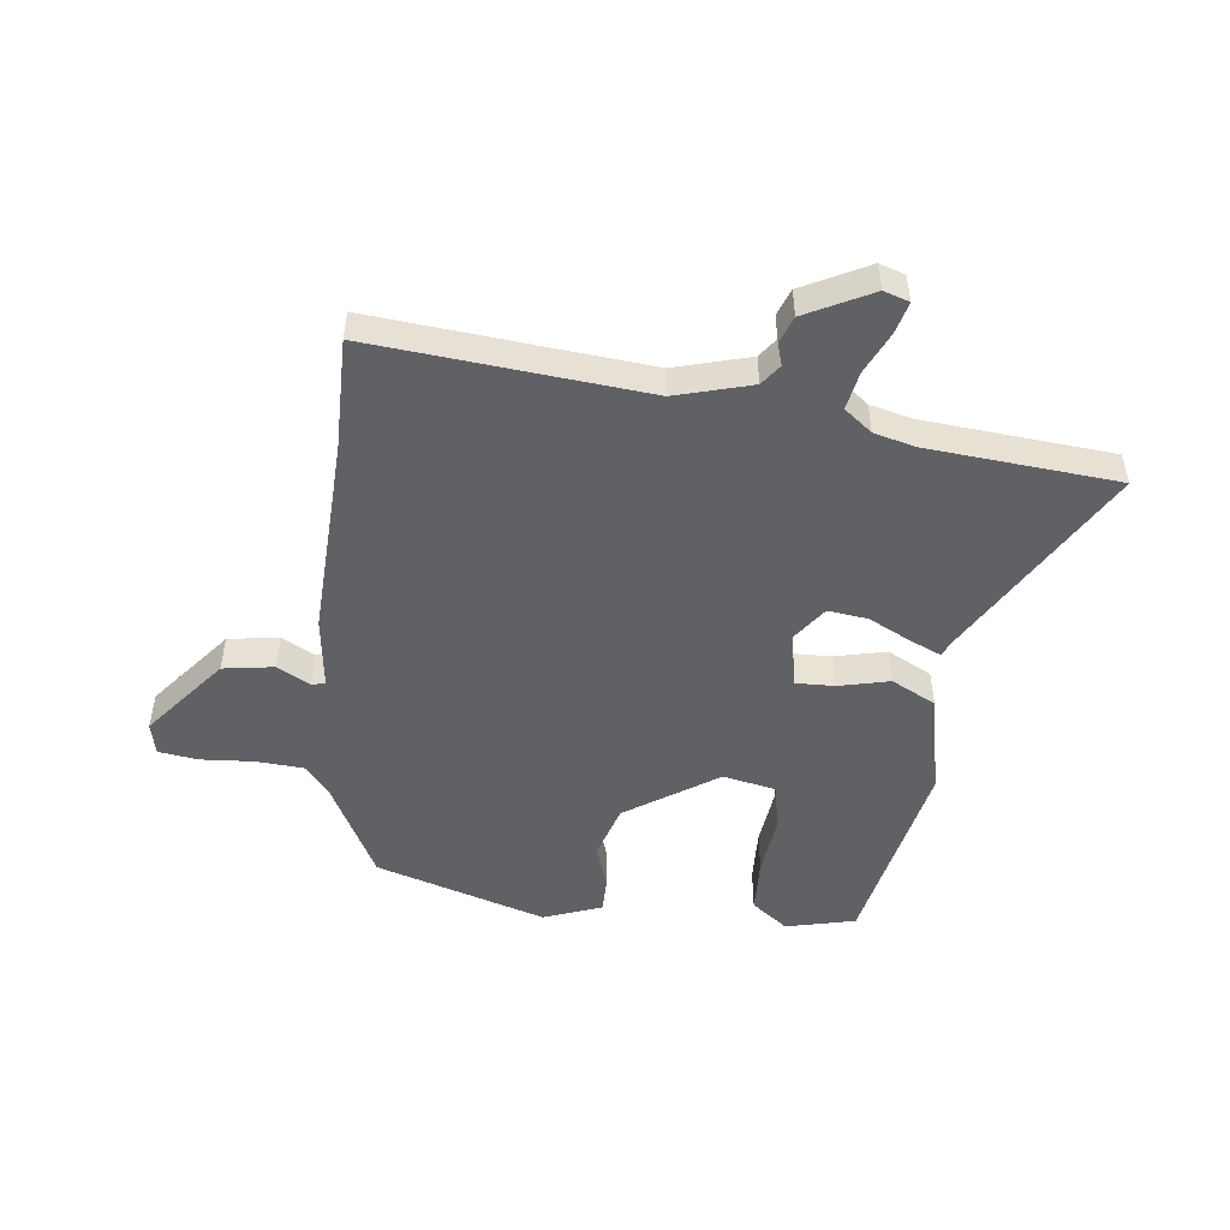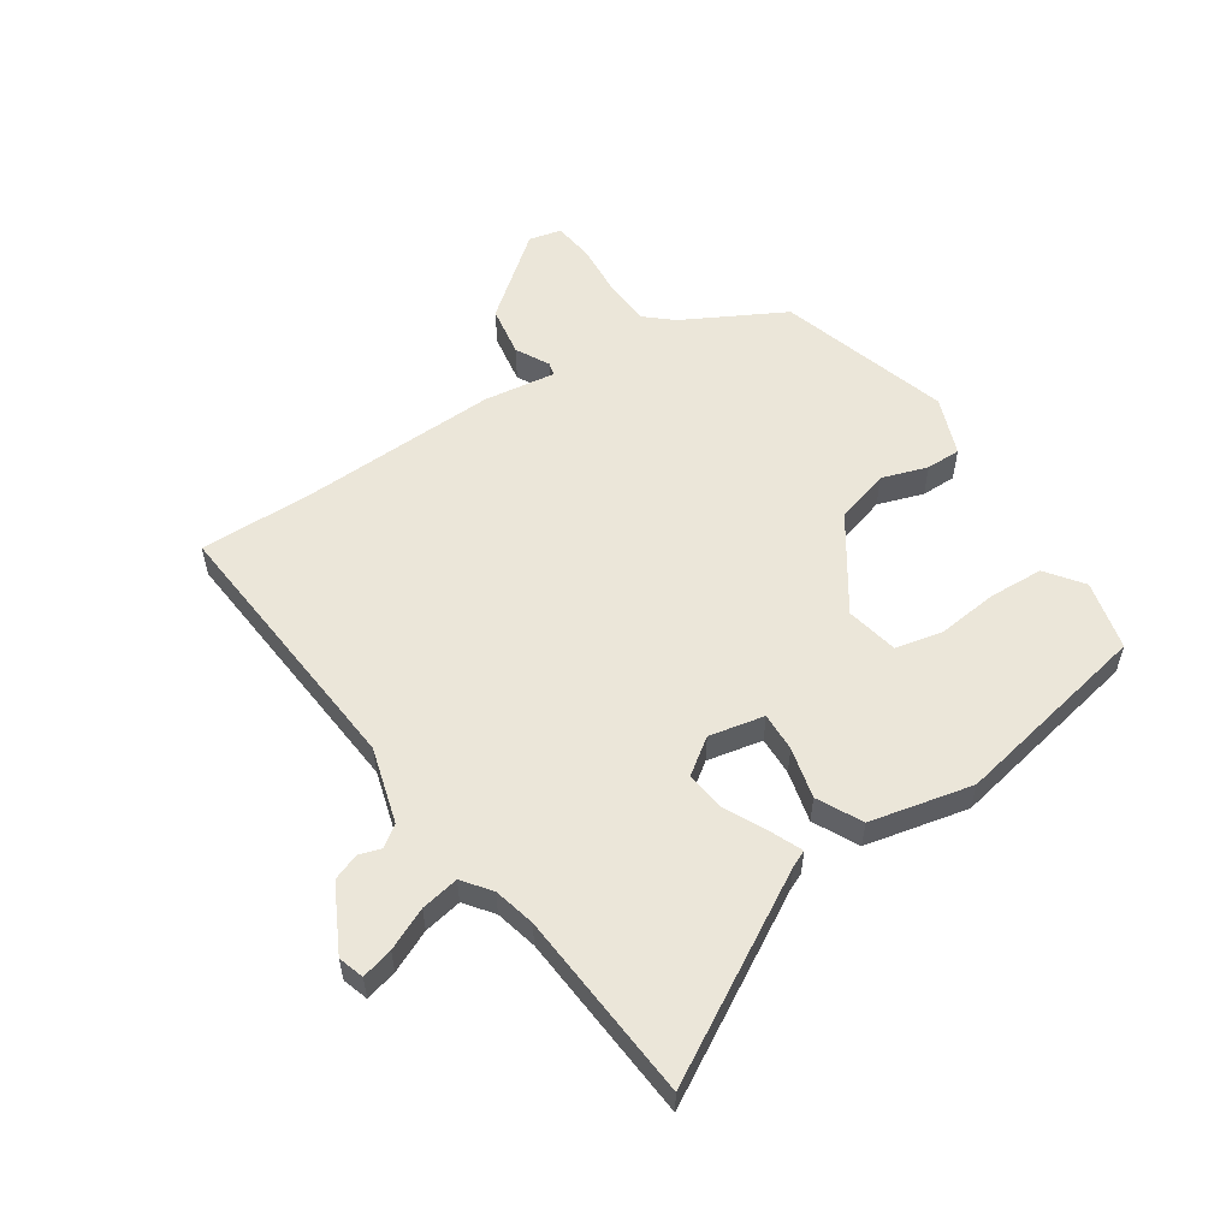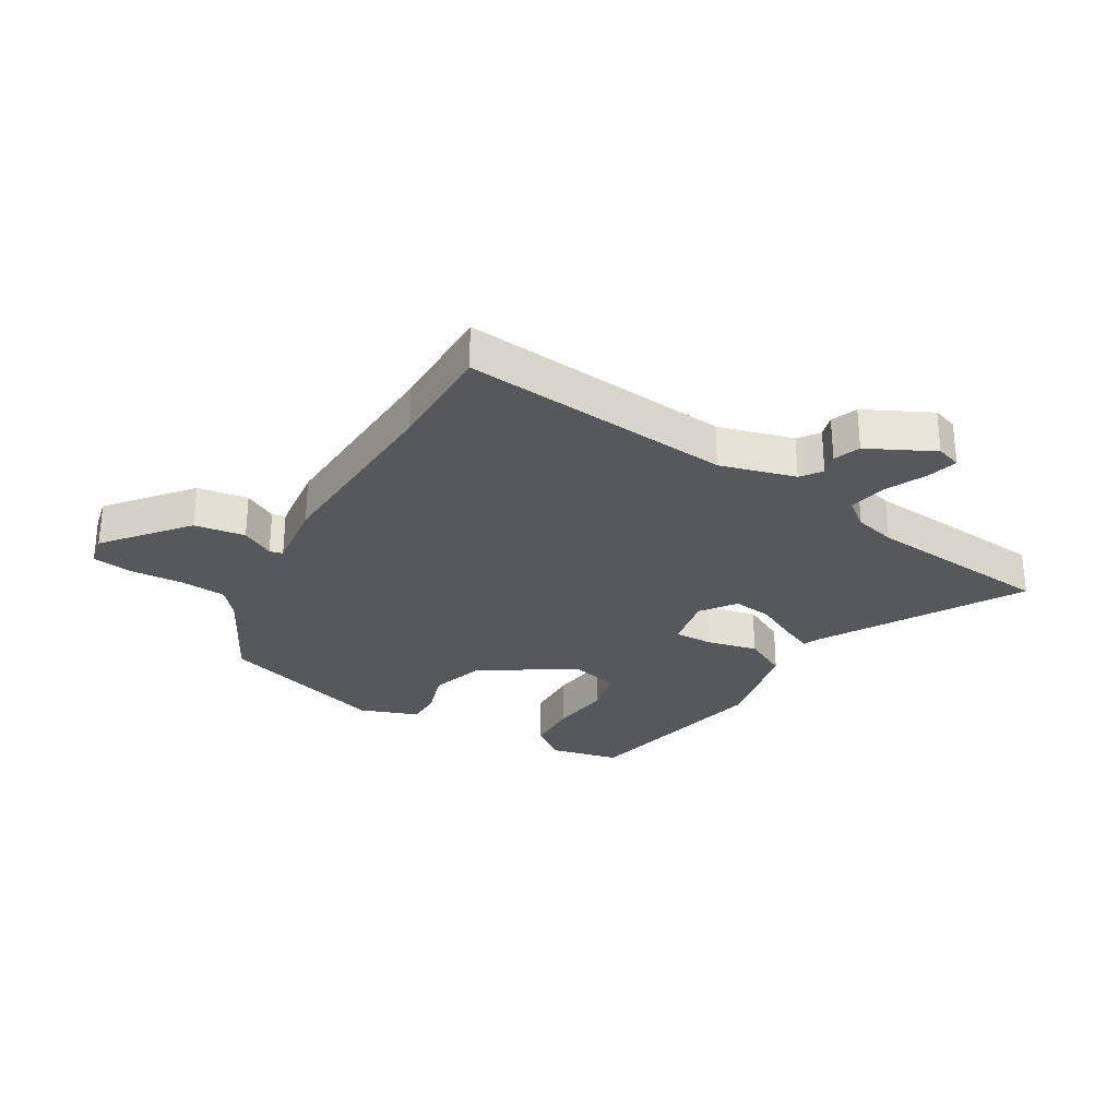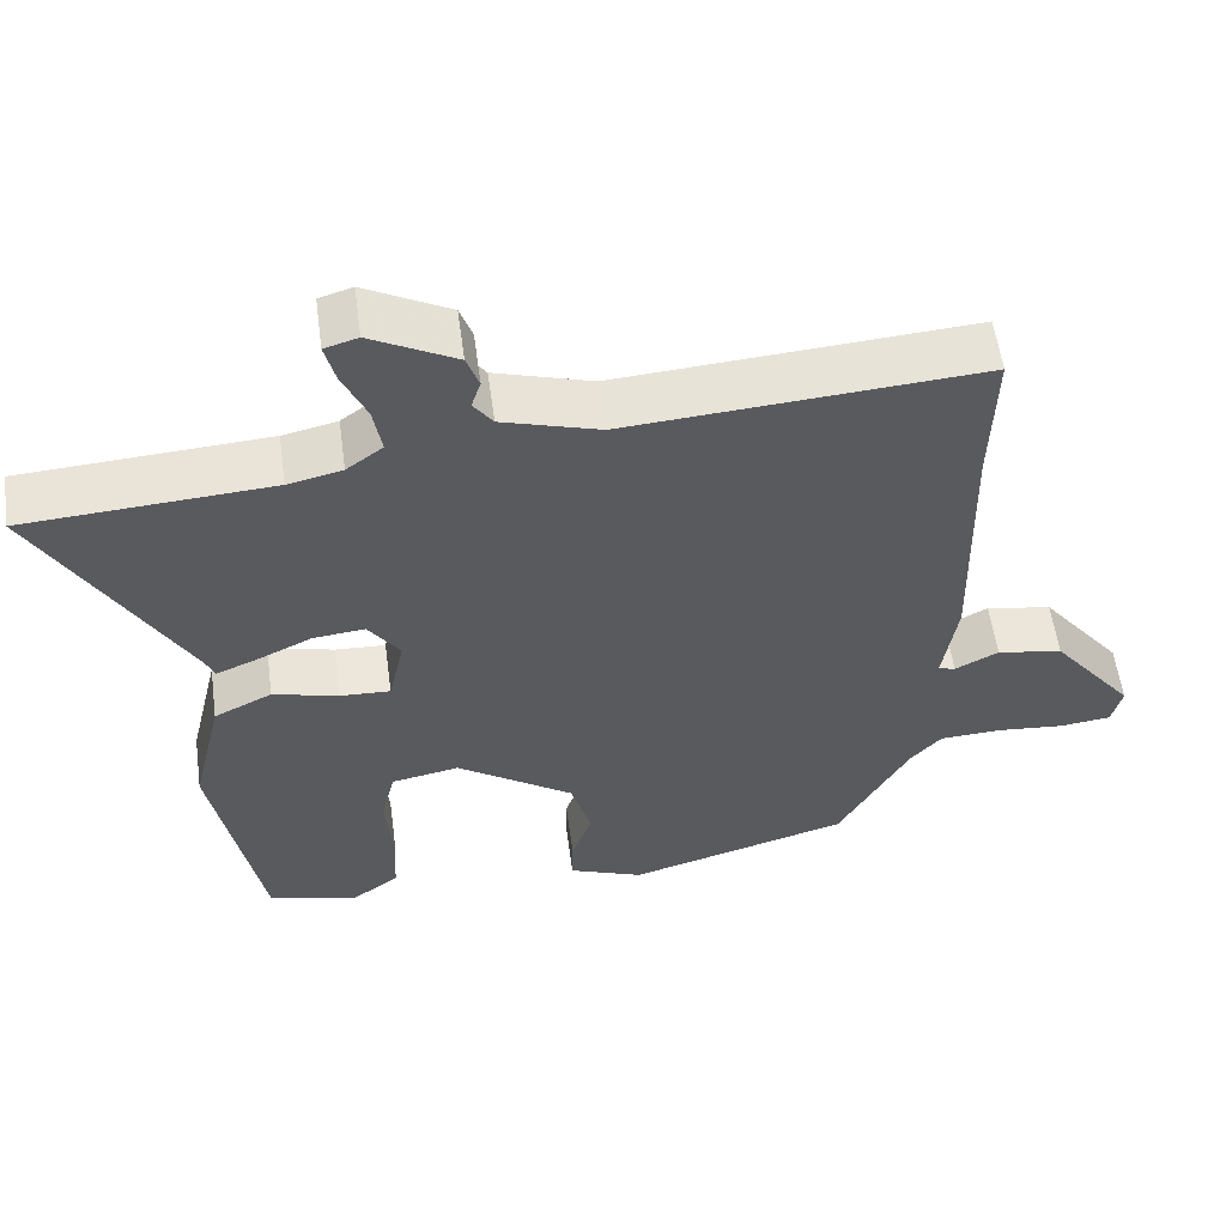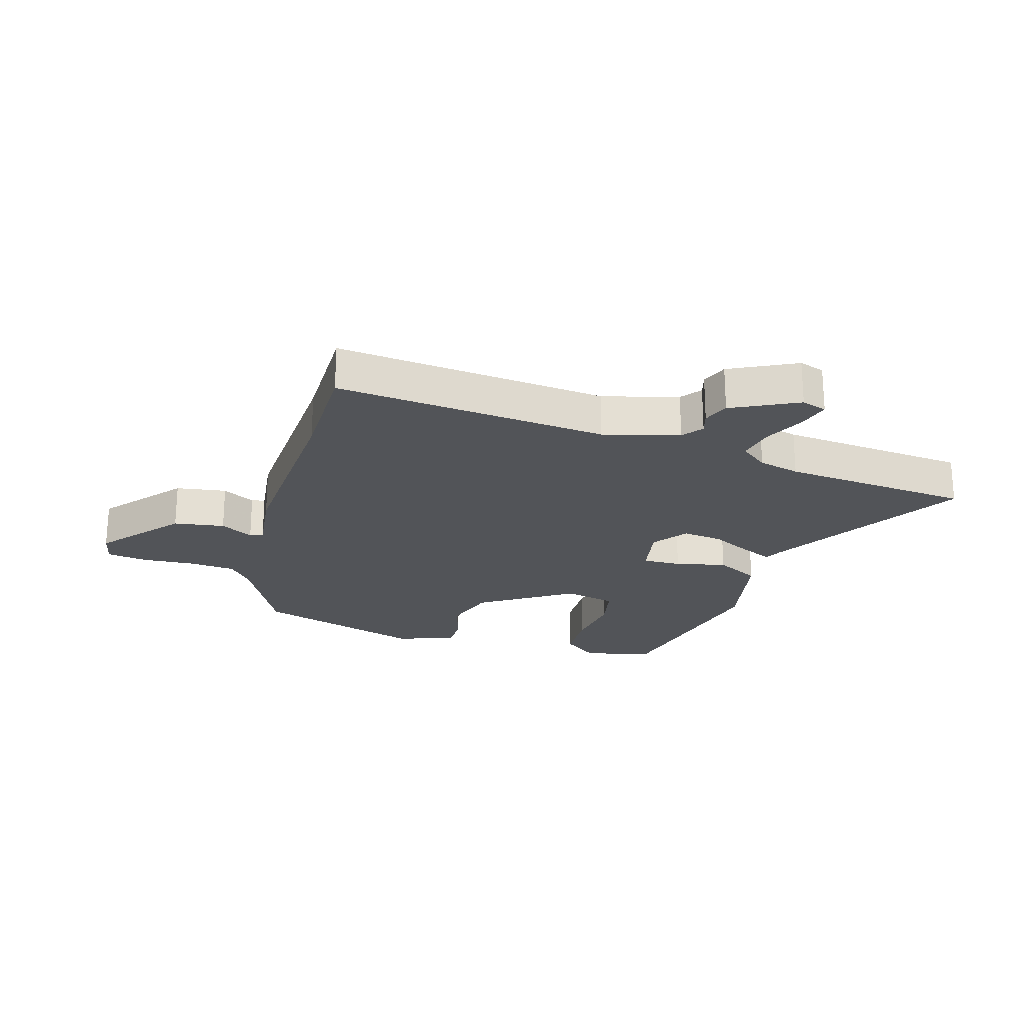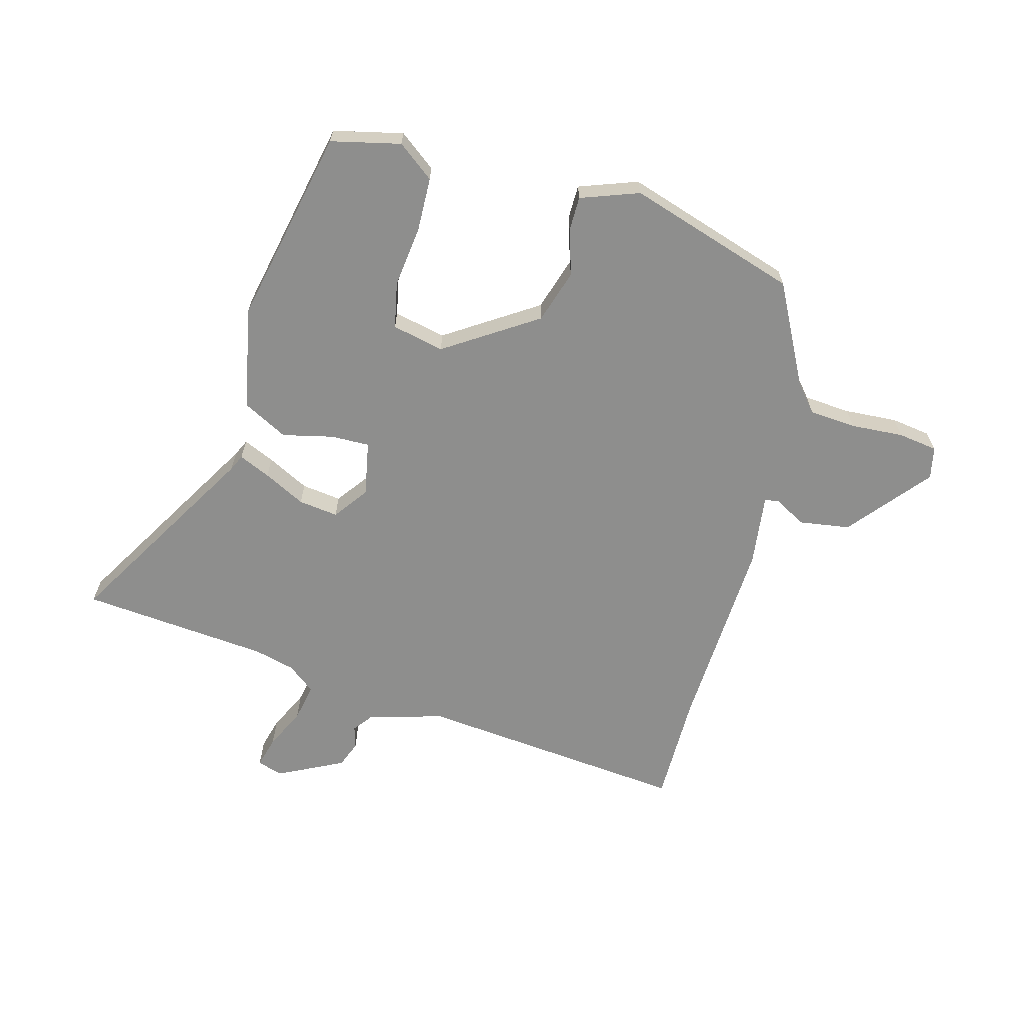
<metadata>
{"format":"obj","ext":"obj","renderer":"f3d","projection":"perspective","resolution":1024,"background":"white","views":[{"elev":-49.9,"azim":-7.9,"up":"+Y"},{"elev":55.9,"azim":55.8,"up":"+Y"},{"elev":-28.6,"azim":-32.0,"up":"+Y"},{"elev":57.0,"azim":172.3,"up":"+Z"},{"elev":-22.8,"azim":-18.0,"up":"+Y"},{"elev":-64.9,"azim":163.4,"up":"+Y"}]}
</metadata>
<code>
v -0.497 0.07 0.396
v -0.502 0.07 0.583
v -0.045 0.07 0.55
v 0.081 0.07 0.588
v 0.106 0.07 0.623
v 0.094 0.07 0.66
v 0.11 0.07 0.705
v 0.219 0.07 0.763
v 0.262 0.07 0.75
v 0.249 0.07 0.697
v 0.218 0.07 0.627
v 0.207 0.07 0.563
v 0.254 0.07 0.528
v 0.324 0.07 0.512
v 0.642 0.07 0.491
v 0.457 0.07 0.159
v 0.445 0.07 0.131
v 0.392 0.07 0.153
v 0.321 0.07 0.187
v 0.254 0.07 0.194
v 0.213 0.07 0.135
v 0.233 0.07 0.043
v 0.298 0.07 0.046
v 0.383 0.07 0.068
v 0.458 0.07 0.031
v 0.498 0.07 -0.14
v 0.436 0.07 -0.474
v 0.32 0.07 -0.504
v 0.258 0.07 -0.459
v 0.253 0.07 -0.368
v 0.263 0.07 -0.265
v 0.245 0.07 -0.187
v 0.157 0.07 -0.17
v 0.005 0.07 -0.275
v -0.021 0.07 -0.366
v 0.005 0.07 -0.442
v 0.006 0.07 -0.5
v -0.091 0.07 -0.538
v -0.378 0.07 -0.455
v -0.469 0.07 -0.289
v -0.509 0.07 -0.244
v -0.588 0.07 -0.24
v -0.677 0.07 -0.248
v -0.744 0.07 -0.24
v -0.757 0.07 -0.186
v -0.65 0.07 -0.049
v -0.565 0.07 -0.034
v -0.509 0.07 -0.063
v -0.487 0.07 -0.057
v -0.505 0.07 0.063
v -0.497 0 0.396
v -0.502 0 0.583
v -0.045 0 0.55
v 0.081 0 0.588
v 0.106 0 0.623
v 0.094 0 0.66
v 0.11 0 0.705
v 0.219 0 0.763
v 0.262 0 0.75
v 0.249 0 0.697
v 0.218 0 0.627
v 0.207 0 0.563
v 0.254 0 0.528
v 0.324 0 0.512
v 0.642 0 0.491
v 0.457 0 0.159
v 0.445 0 0.131
v 0.392 0 0.153
v 0.321 0 0.187
v 0.254 0 0.194
v 0.213 0 0.135
v 0.233 0 0.043
v 0.298 0 0.046
v 0.383 0 0.068
v 0.458 0 0.031
v 0.498 0 -0.14
v 0.436 0 -0.474
v 0.32 0 -0.504
v 0.258 0 -0.459
v 0.253 0 -0.368
v 0.263 0 -0.265
v 0.245 0 -0.187
v 0.157 0 -0.17
v 0.005 0 -0.275
v -0.021 0 -0.366
v 0.005 0 -0.442
v 0.006 0 -0.5
v -0.091 0 -0.538
v -0.378 0 -0.455
v -0.469 0 -0.289
v -0.509 0 -0.244
v -0.588 0 -0.24
v -0.677 0 -0.248
v -0.744 0 -0.24
v -0.757 0 -0.186
v -0.65 0 -0.049
v -0.565 0 -0.034
v -0.509 0 -0.063
v -0.487 0 -0.057
v -0.505 0 0.063
f 49 50 1
f 45 46 47 48
f 45 48 49
f 42 43 44 45
f 41 42 45 49
f 40 41 49
f 39 40 49 1
f 35 36 37 38
f 34 35 38 39
f 33 34 39 1
f 28 29 30 31
f 28 31 32
f 27 28 32
f 26 27 32
f 23 24 25 26
f 22 23 26 32
f 21 22 32 33
f 16 17 18 19
f 14 15 16 19
f 13 14 19 20
f 12 13 20 21
f 8 9 10 11
f 8 11 12
f 5 6 7 8
f 4 5 8 12
f 3 4 12 21
f 3 21 33
f 1 2 3 33
f 51 100 99
f 98 97 96 95
f 99 98 95
f 95 94 93 92
f 99 95 92 91
f 99 91 90
f 51 99 90 89
f 88 87 86 85
f 89 88 85 84
f 51 89 84 83
f 81 80 79 78
f 82 81 78
f 82 78 77
f 82 77 76
f 76 75 74 73
f 82 76 73 72
f 83 82 72 71
f 69 68 67 66
f 69 66 65 64
f 70 69 64 63
f 71 70 63 62
f 61 60 59 58
f 62 61 58
f 58 57 56 55
f 62 58 55 54
f 71 62 54 53
f 83 71 53
f 83 53 52 51
f 1 51 52 2
f 2 52 53 3
f 3 53 54 4
f 4 54 55 5
f 5 55 56 6
f 6 56 57 7
f 7 57 58 8
f 8 58 59 9
f 9 59 60 10
f 10 60 61 11
f 11 61 62 12
f 12 62 63 13
f 13 63 64 14
f 14 64 65 15
f 15 65 66 16
f 16 66 67 17
f 17 67 68 18
f 18 68 69 19
f 19 69 70 20
f 20 70 71 21
f 21 71 72 22
f 22 72 73 23
f 23 73 74 24
f 24 74 75 25
f 25 75 76 26
f 26 76 77 27
f 27 77 78 28
f 28 78 79 29
f 29 79 80 30
f 30 80 81 31
f 31 81 82 32
f 32 82 83 33
f 33 83 84 34
f 34 84 85 35
f 35 85 86 36
f 36 86 87 37
f 37 87 88 38
f 38 88 89 39
f 39 89 90 40
f 40 90 91 41
f 41 91 92 42
f 42 92 93 43
f 43 93 94 44
f 44 94 95 45
f 45 95 96 46
f 46 96 97 47
f 47 97 98 48
f 48 98 99 49
f 49 99 100 50
f 50 100 51 1

</code>
